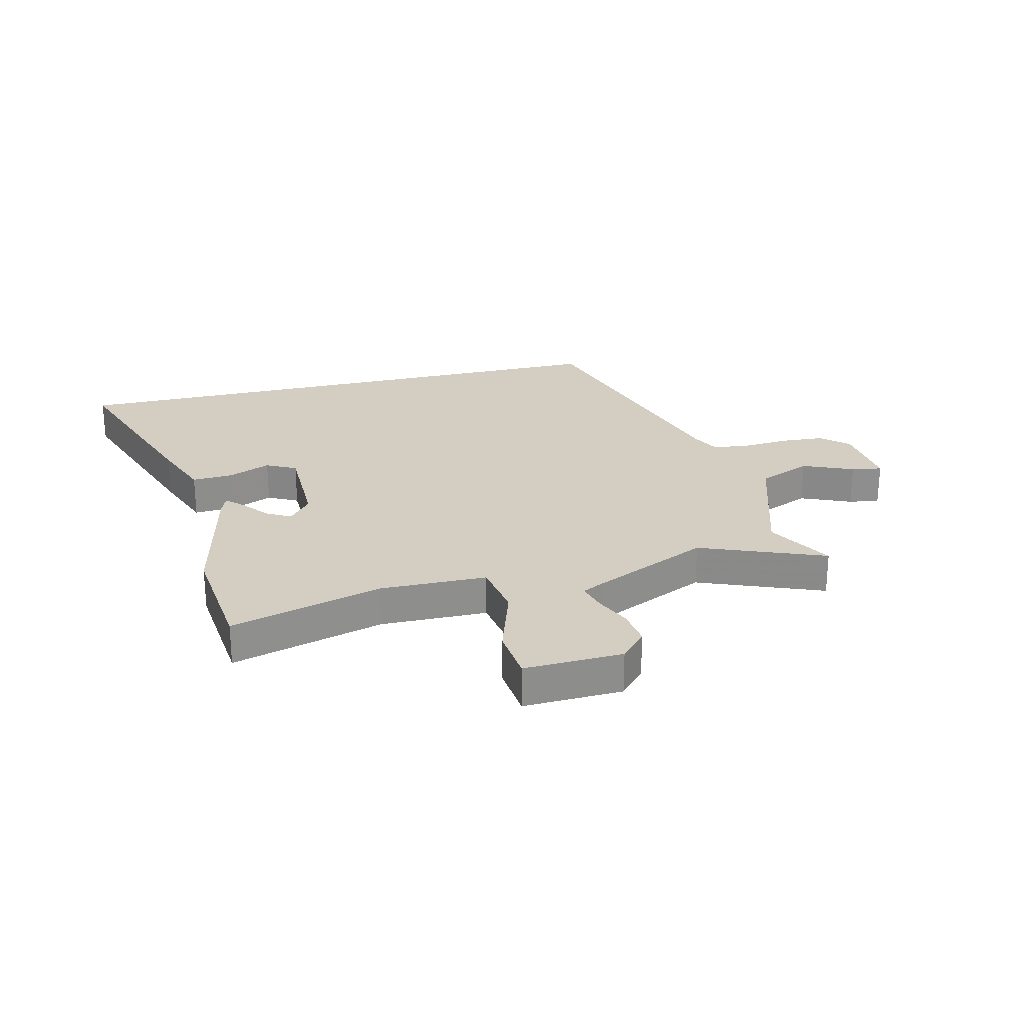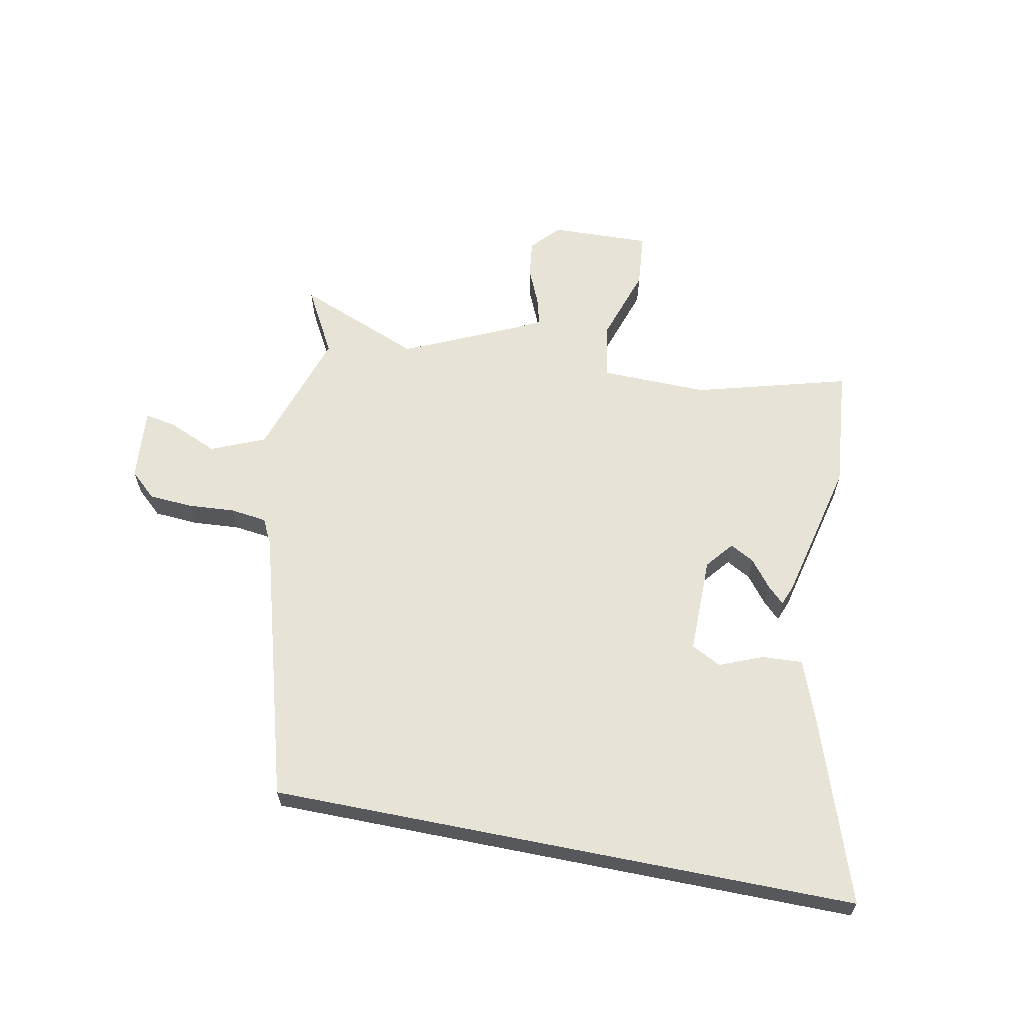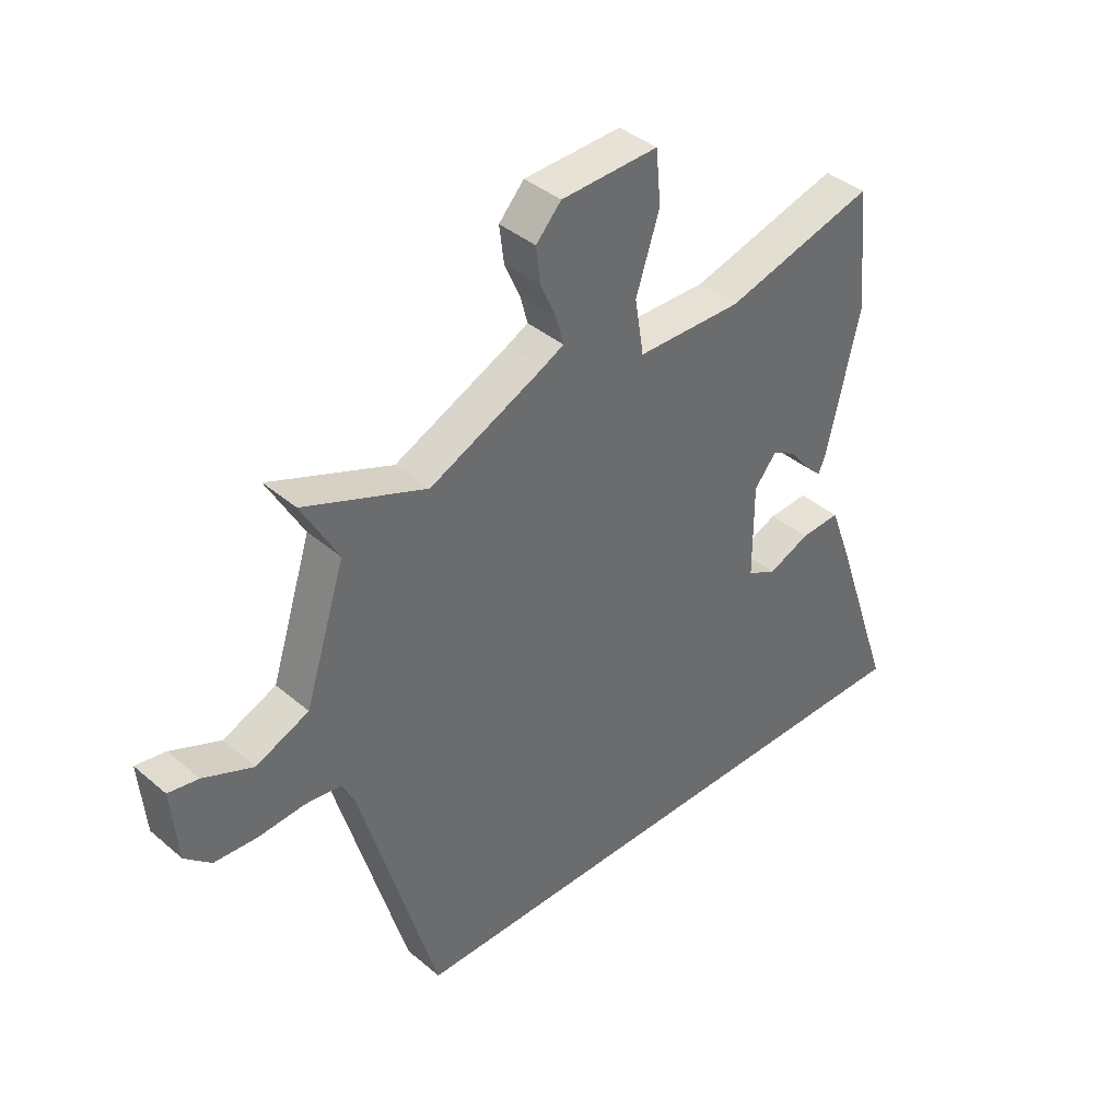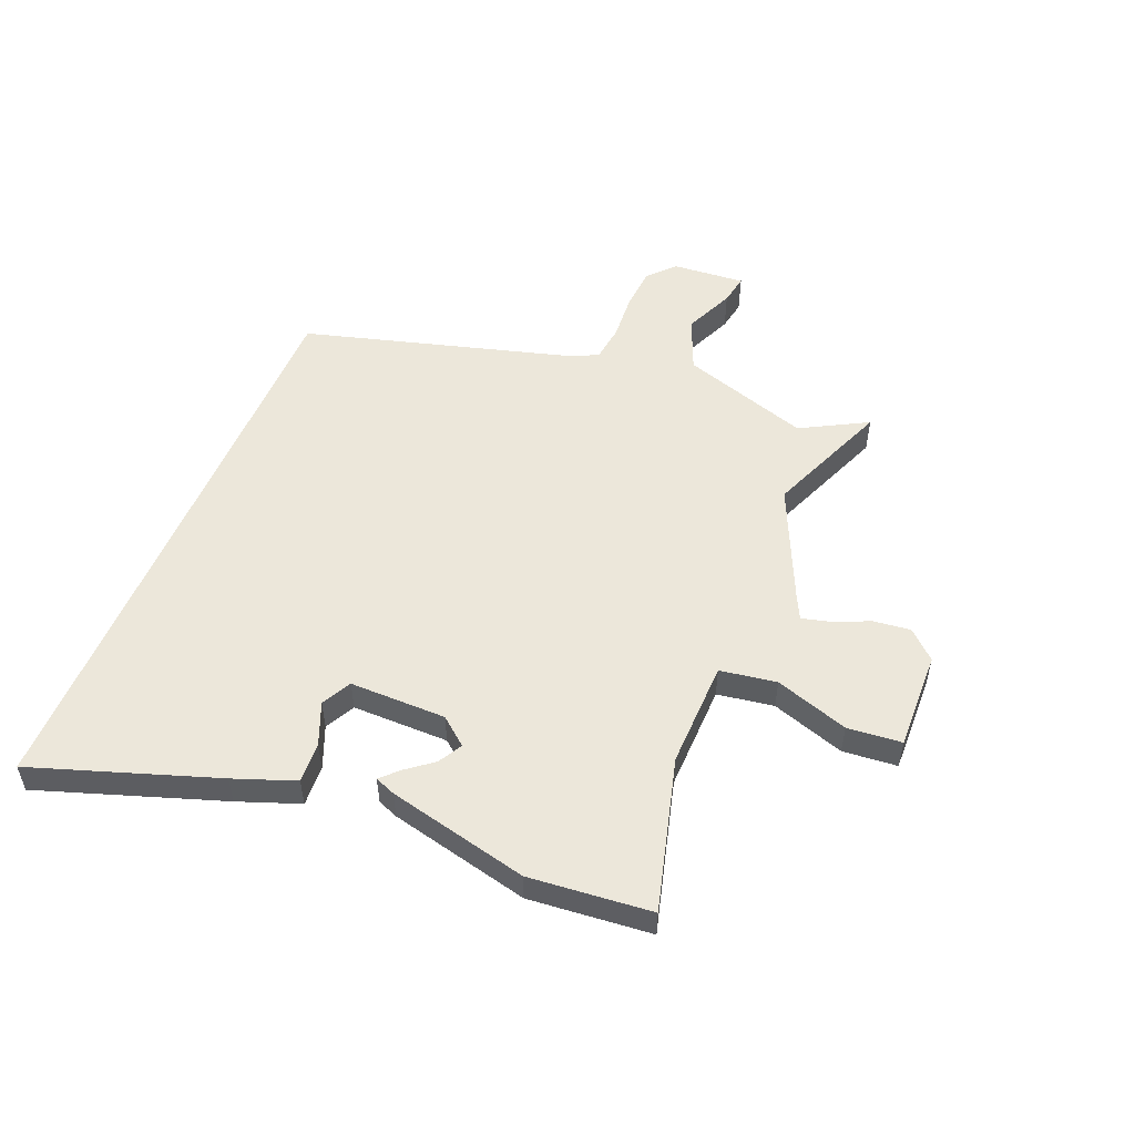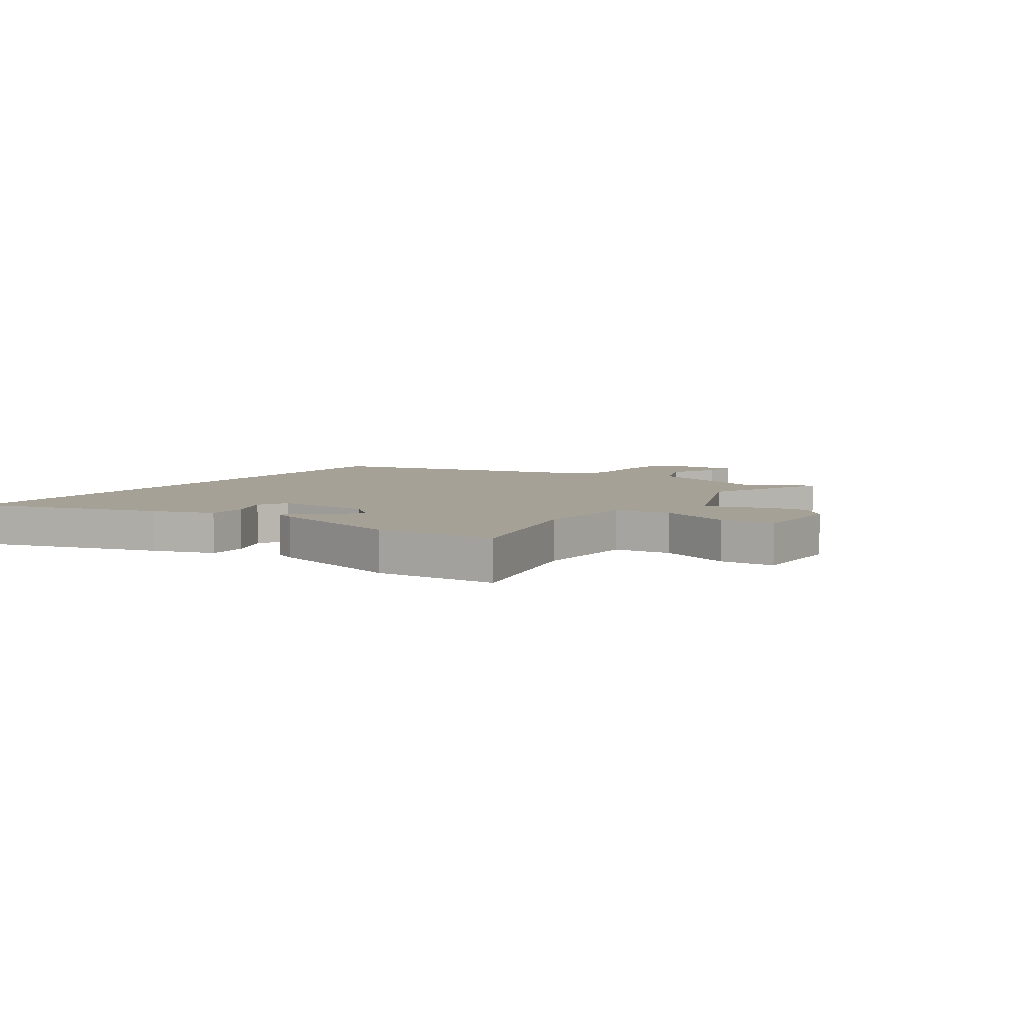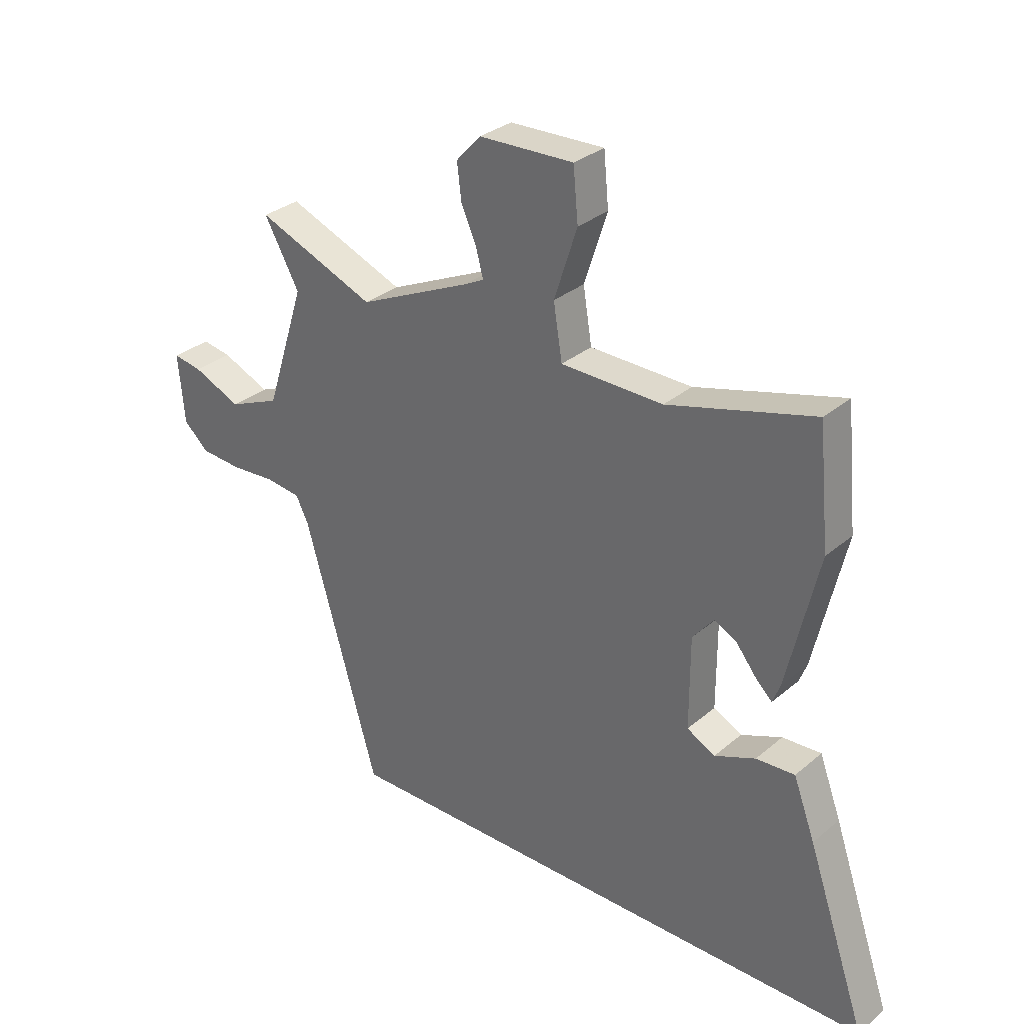
<metadata>
{"format":"obj","ext":"obj","renderer":"f3d","projection":"perspective","resolution":1024,"background":"white","views":[{"elev":25.3,"azim":-13.8,"up":"+Y"},{"elev":62.4,"azim":-168.7,"up":"+Y"},{"elev":39.7,"azim":136.4,"up":"+Z"},{"elev":52.7,"azim":-67.3,"up":"+Y"},{"elev":6.2,"azim":-53.6,"up":"+Y"},{"elev":31.1,"azim":-140.0,"up":"+Z"}]}
</metadata>
<code>
v 0.374 0.07 -0.5
v -0.647 0.07 -0.5
v -0.537 0.07 -0.18
v -0.497 0.07 -0.073
v -0.426 0.07 -0.077
v -0.351 0.07 -0.108
v -0.299 0.07 -0.081
v -0.299 0.07 0.088
v -0.338 0.07 0.136
v -0.38 0.07 0.113
v -0.418 0.07 0.065
v -0.447 0.07 0.037
v -0.461 0.07 0.073
v -0.518 0.07 0.32
v -0.497 0.07 0.534
v -0.23 0.07 0.46
v -0.043 0.07 0.463
v -0.027 0.07 0.562
v -0.069 0.07 0.691
v -0.06 0.07 0.786
v 0.113 0.07 0.78
v 0.158 0.07 0.731
v 0.15 0.07 0.666
v 0.122 0.07 0.602
v 0.109 0.07 0.553
v 0.146 0.07 0.534
v 0.351 0.07 0.44
v 0.568 0.07 0.527
v 0.504 0.07 0.411
v 0.576 0.07 0.186
v 0.67 0.07 0.146
v 0.758 0.07 0.184
v 0.811 0.07 0.193
v 0.8 0.07 0.066
v 0.754 0.07 0.024
v 0.678 0.07 0.019
v 0.596 0.07 0.025
v 0.532 0.07 0.017
v 0.509 0.07 -0.03
v 0.374 0 -0.5
v -0.647 0 -0.5
v -0.537 0 -0.18
v -0.497 0 -0.073
v -0.426 0 -0.077
v -0.351 0 -0.108
v -0.299 0 -0.081
v -0.299 0 0.088
v -0.338 0 0.136
v -0.38 0 0.113
v -0.418 0 0.065
v -0.447 0 0.037
v -0.461 0 0.073
v -0.518 0 0.32
v -0.497 0 0.534
v -0.23 0 0.46
v -0.043 0 0.463
v -0.027 0 0.562
v -0.069 0 0.691
v -0.06 0 0.786
v 0.113 0 0.78
v 0.158 0 0.731
v 0.15 0 0.666
v 0.122 0 0.602
v 0.109 0 0.553
v 0.146 0 0.534
v 0.351 0 0.44
v 0.568 0 0.527
v 0.504 0 0.411
v 0.576 0 0.186
v 0.67 0 0.146
v 0.758 0 0.184
v 0.811 0 0.193
v 0.8 0 0.066
v 0.754 0 0.024
v 0.678 0 0.019
v 0.596 0 0.025
v 0.532 0 0.017
v 0.509 0 -0.03
f 34 35 36 37
f 34 37 38
f 31 32 33 34
f 30 31 34 38
f 29 30 38 39
f 27 28 29
f 21 22 23 24
f 21 24 25
f 18 19 20 21
f 17 18 21 25
f 13 14 15 16
f 13 16 17
f 10 11 12 13
f 9 10 13 17
f 8 9 17 25
f 3 4 5 6
f 1 2 3 6
f 1 6 7
f 27 29 39 1
f 7 8 25 26
f 1 7 26 27
f 76 75 74 73
f 77 76 73
f 73 72 71 70
f 77 73 70 69
f 78 77 69 68
f 68 67 66
f 63 62 61 60
f 64 63 60
f 60 59 58 57
f 64 60 57 56
f 55 54 53 52
f 56 55 52
f 52 51 50 49
f 56 52 49 48
f 64 56 48 47
f 45 44 43 42
f 45 42 41 40
f 46 45 40
f 40 78 68 66
f 65 64 47 46
f 66 65 46 40
f 1 40 41 2
f 2 41 42 3
f 3 42 43 4
f 4 43 44 5
f 5 44 45 6
f 6 45 46 7
f 7 46 47 8
f 8 47 48 9
f 9 48 49 10
f 10 49 50 11
f 11 50 51 12
f 12 51 52 13
f 13 52 53 14
f 14 53 54 15
f 15 54 55 16
f 16 55 56 17
f 17 56 57 18
f 18 57 58 19
f 19 58 59 20
f 20 59 60 21
f 21 60 61 22
f 22 61 62 23
f 23 62 63 24
f 24 63 64 25
f 25 64 65 26
f 26 65 66 27
f 27 66 67 28
f 28 67 68 29
f 29 68 69 30
f 30 69 70 31
f 31 70 71 32
f 32 71 72 33
f 33 72 73 34
f 34 73 74 35
f 35 74 75 36
f 36 75 76 37
f 37 76 77 38
f 38 77 78 39
f 39 78 40 1

</code>
